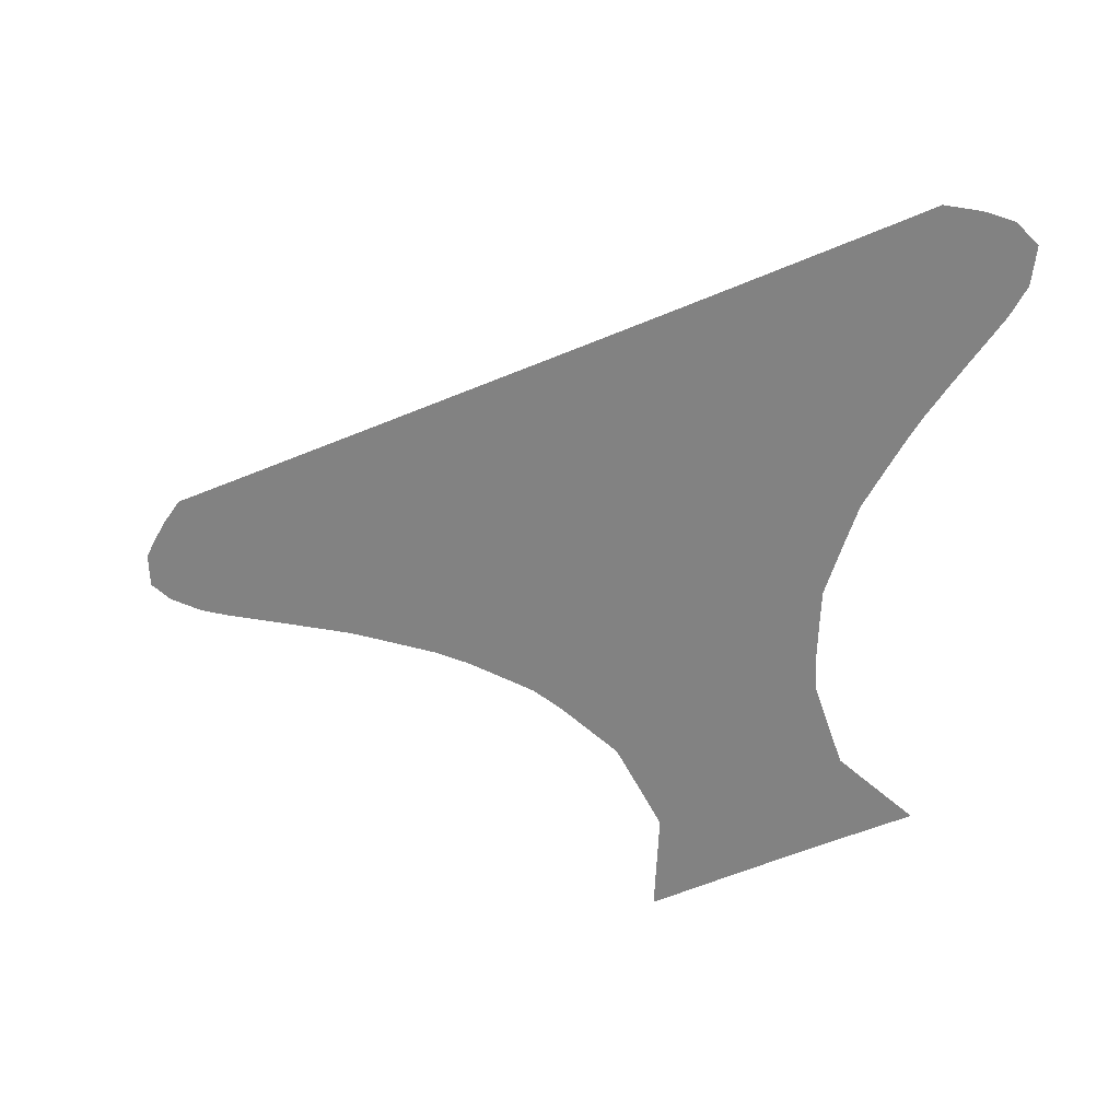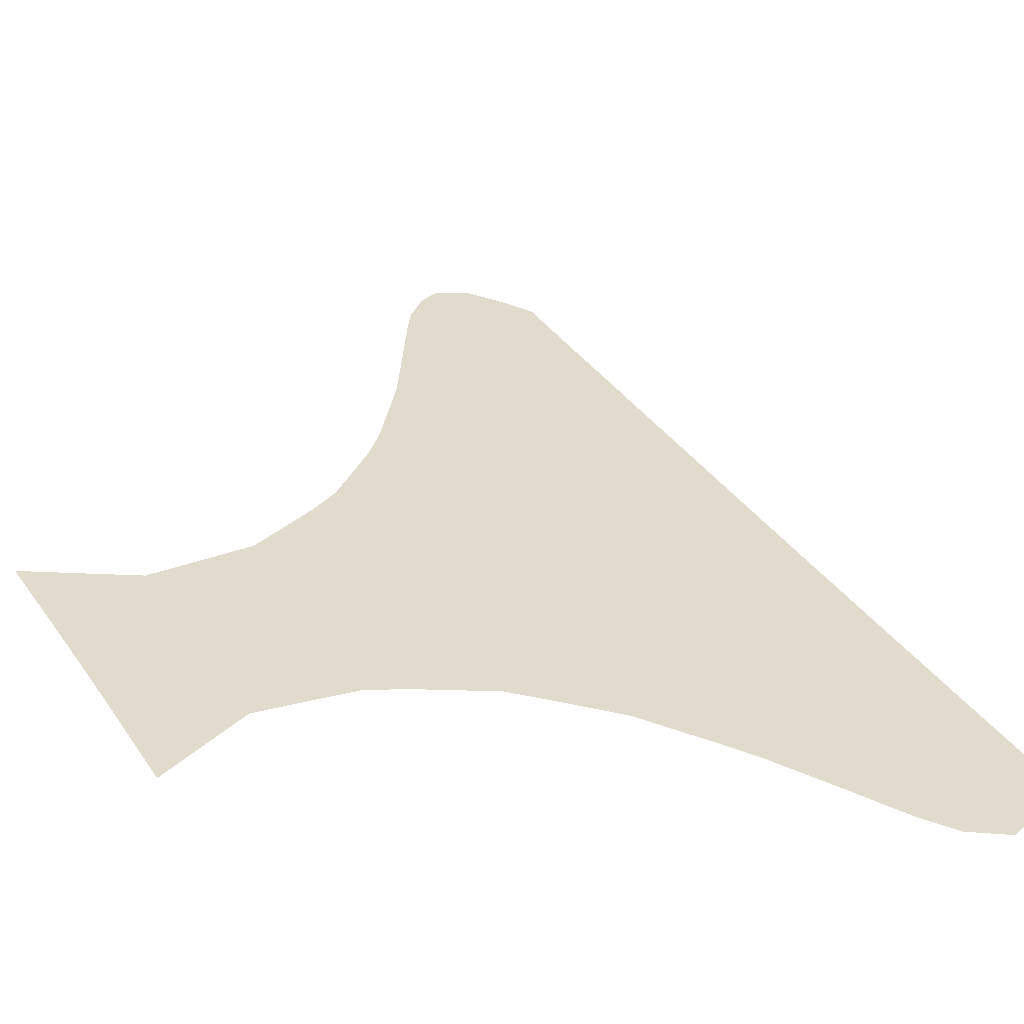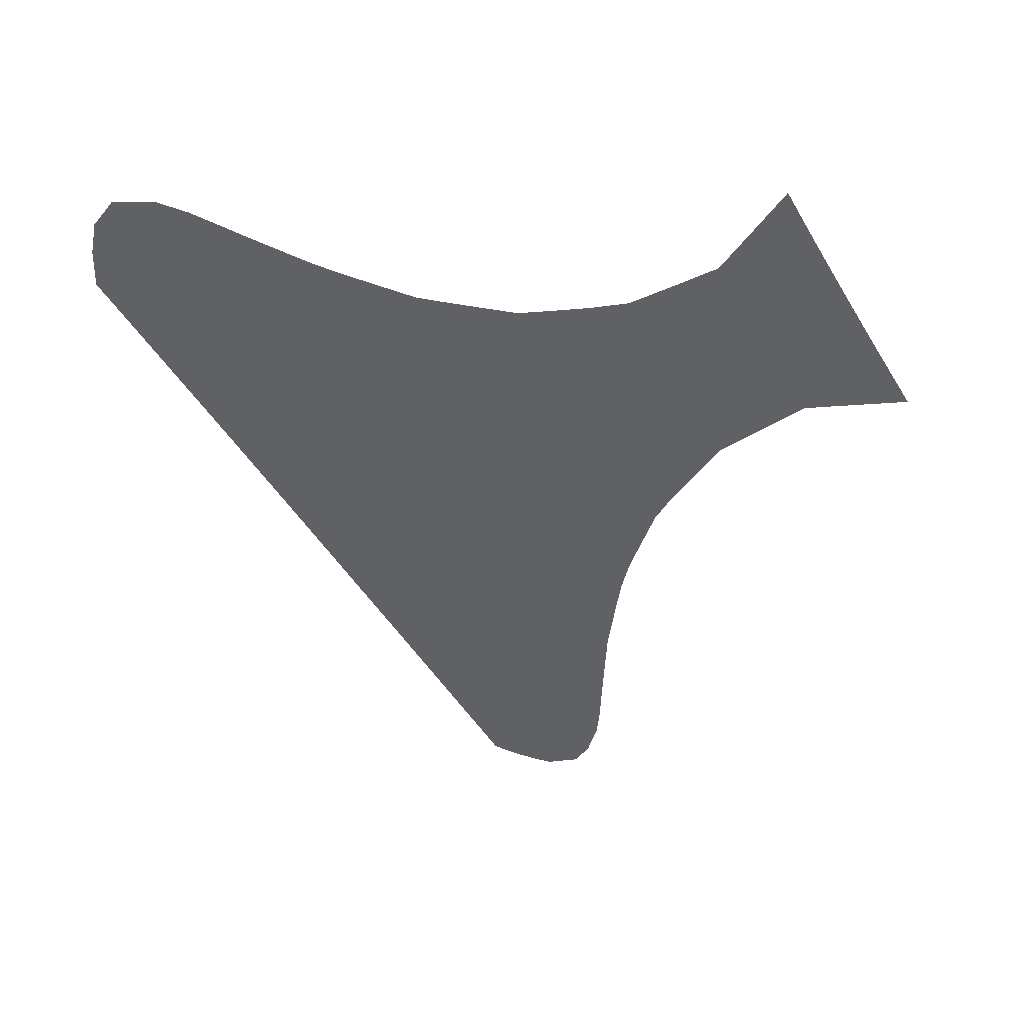
<metadata>
{"format":"obj","ext":"obj","renderer":"f3d","projection":"perspective","resolution":1024,"background":"white","views":[{"elev":-60.7,"azim":-96.9,"up":"+Z"},{"elev":-57.5,"azim":174.5,"up":"+Y"},{"elev":-48.4,"azim":0.1,"up":"+Z"}]}
</metadata>
<code>
v 9.929 -8.54 0
v 8.262 -13.01 0
v 7.81 -5.217 0
v 5.828 -8.487 0
v 4.58 -2.795 0
v 3.528 -5.961 0
v -1.643 -10.06 0
v -5.192 -10.92 0
v -4.332 -10.58 0
v 8.915 -7.78 0
v 10.18 -7.432 0
v 12.85 -6.995 0
v 12.58 -5.803 0
v 12.11 -6.747 0
v 11.27 -7.092 0
v 6.741 -12.57 0
v 8.976 -13.73 0
v 7.236 -11.37 0
v 6.695 -6.909 0
v 8.49 -6.83 0
v 9.032 -5.082 0
v 7.533 -4.066 0
v 6.725 -4.685 0
v 3.766 -10.61 0
v 4.011 -9.455 0
v 4.809 -10.17 0
v 5.093 -11.25 0
v 4.793 -8.334 0
v 5.654 -6.364 0
v 3.626 -3.524 0
v 6.247 -2.801 0
v 5.171 -1.289 0
v 4.375 -1.75 0
v 4.166 -0.8799 0
v -3.437 -10.4 0
v -2.542 -10.22 0
v -2.366 -9.109 0
v -0.3642 -0.9115 0
v -7.97 -12.07 0
v -7.122 -11.69 0
v 2.89 6.566 0
v 11.65 -5.732 0
v 10.71 -5.66 0
v 7.275 -13.33 0
v 9.609 -12.6 0
v 6.723 -8.017 0
v 7.687 -6.352 0
v 8.282 -4.575 0
v 6.718 -5.796 0
v 5.858 -10.23 0
v 3.523 -8.199 0
v 4.69 -5.683 0
v 5.749 -5.251 0
v 4.957 -4.755 0
v 4.735 -3.876 0
v 5.708 -2.046 0
v 5.635 -3.216 0
v 3.419 -2.368 0
v 1.797 -10.12 0
v -0.7447 -9.895 0
v -1.102 -8.814 0
v 0.2479 -1.654 0
v 1.278 4.021 0
v -8.551 -11.59 0
v 12.2 -8.114 0
v 13.51 -5.875 0
v 10.5 -6.36 0
v 6.204 -11.8 0
v 6.28 -11.01 0
v 7.876 -14.2 0
v 8.344 -14.87 0
v 10.25 -11.48 0
v 9.193 -11.26 0
v 10.89 -10.36 0
v 8.894 -9.064 0
v 9.783 -5.586 0
v 6.787 -3.555 0
v 3.152 -10.32 0
v 5.321 -9.321 0
v 6.633 -9.243 0
v 7.003 -10.4 0
v 4.403 -7.019 0
v 5.763 -4.223 0
v 1.103 -10.05 0
v 2.711 -9.218 0
v 0.3003 -9.115 0
v 0.4101 -9.992 0
v -0.1311 -7.906 0
v 1.138 -2.637 0
v 1.294 -1.339 0
v 4.1 0.9704 0
v 2.77 2.396 0
v 1.701 0.7948 0
v 2.417 4.002 0
v 1.01 2.711 0
v 2.176 4.913 0
v -6.265 -11.35 0
v -3.222 -8.156 0
v -2.304 -5.727 0
v 0.05984 4.682 0
v 2.041 5.971 0
v 2.791 8.456 0
v 1.955 7.944 0
v -5.815 -8.306 0
v 3.203 -1.131 0
v 0.8324 1.535 0
v -2.398 -4.632 0
v -3.993 -7.139 0
v 1.07 6.425 0
v -5.249 -7.177 0
v -9.129 -12.66 0
v 11.02 -8.167 0
v 1.466 -0.2887 0
v -1.629 -6.832 0
v 0.1313 -5.886 0
v -0.5261 -6.844 0
v 0.4939 -0.6215 0
v -4.499 -8.278 0
v -4.659 -6.14 0
v -4.169 -5.29 0
v -1.07 1.704 0
v 0.02875 3.418 0
v -7.941 -7.515 0
v 11.38 -9.514 0
v 11.87 -8.674 0
v 2.383 -6.05 0
v 0.8186 -4.914 0
v 2.719 -4.266 0
v 1.567 -3.959 0
v 2.272 -1.916 0
v 2.143 -0.9432 0
v 4.526 -0.212 0
v 3.64 2.261 0
v 0.5879 -6.947 0
v 2.878 1.186 0
v -1.393 -2.763 0
v 0.6605 0.4242 0
v 3.336 3.474 0
v 3.183 4.504 0
v 3.015 5.649 0
v -3.534 -6.05 0
v -1.472 -4.758 0
v -3.006 -3.894 0
v -3.666 -2.954 0
v -1.993 -1.757 0
v -1.052 2.823 0
v 0.09507 5.872 0
v 2.852 7.275 0
v 2.756 9.166 0
v 2.701 10.35 0
v -8.254 -8.6 0
v -6.662 -7.112 0
v -2.526 -2.836 0
v -11.12 -13.7 0
v -10.08 -13.15 0
v -4.232 -4.158 0
v -3.155 -1.871 0
v -4.81 -2.965 0
v -2.021 2.185 0
v -9.791 -11.82 0
v -1.938 -3.776 0
v -3.382 0.1682 0
v -5.152 -5.079 0
v -5.841 -6.058 0
v 3.559 -0.02078 0
v -1.023 -5.814 0
v 0.3556 -3.8 0
v -0.8498 -1.728 0
v 10.7 -9.152 0
v 9.868 -9.645 0
v -2.66 -0.7694 0
v -1.375 -0.5913 0
v 9.429 -6.656 0
v 5.681 -7.522 0
v 9.834 -10.58 0
v 7.898 -9.705 0
v 7.796 -8.537 0
v -9.344 -8.669 0
v -3.928 6.848 0
v -3.823 -0.9332 0
v -9.944 -9.665 0
v -3.744 9.234 0
v -3.058 10.44 0
v -2.386 8.723 0
v -2.373 5.669 0
v -5.451 2.91 0
v -5.115 6.827 0
v -5.924 -2.735 0
v -4.791 1.883 0
v -5.936 1.709 0
v -7.861 2.019 0
v -7.175 3.222 0
v -6.635 2.462 0
v -8.868 -7.84 0
v -9.488 -4.732 0
v -10.48 -8.615 0
v -11.3 -3.98 0
v -10.96 -3.381 0
v -10.44 -2.482 0
v -10.35 -3.887 0
v -9.598 -5.761 0
v -12 -5.177 0
v -10.63 -5.214 0
v -11.89 -10.43 0
v -12.68 -13.38 0
v -2.549 9.67 0
v -5.8 5.625 0
v -4.582 5.818 0
v -7.094 1.484 0
v -10.69 -10.8 0
v -15.2 -13.65 0
v -13.85 -13.58 0
v -12.36 -12.22 0
v -13.4 -9.568 0
v -14.6 -9.666 0
v -14.08 -8.769 0
v 1.368 10.22 0
v -0.3802 11.25 0
v 0.7837 11.23 0
v 1.741 13.69 0
v 0.6089 13.85 0
v 1.043 13.12 0
v -0.9293 10.33 0
v -0.4623 9.331 0
v -1.974 10.45 0
v -1.354 11.15 0
v -2.374 11.64 0
v -1.693 12.85 0
v -0.7914 13.32 0
v -4.43 8.031 0
v -2.116 3.351 0
v -1.214 8.455 0
v -2.019 7.613 0
v -3.214 7.865 0
v -6.487 4.423 0
v -6.143 5.024 0
v -6.17 -1.469 0
v -4.535 -0.04118 0
v -3.065 2.599 0
v -6.397 0.6752 0
v -6.884 -0.3527 0
v -8.414 -4.434 0
v -8.049 -0.3377 0
v -8.628 -1.371 0
v -9.922 -1.583 0
v -9.235 -0.3829 0
v -11.64 -8.555 0
v -11.15 -9.593 0
v -10.24 -6.554 0
v -9.293 -3.534 0
v -12.69 -6.374 0
v -11.44 -6.394 0
v -11.93 -14.12 0
v -11.73 -11.32 0
v -13.06 -14.56 0
v -14.49 -14.55 0
v -15.43 -12.51 0
v -14.32 -12.64 0
v -13.38 -7.571 0
v -12.83 -8.576 0
v -12.16 -7.503 0
v -15.48 -11.16 0
v -15.12 -10.56 0
v -13.82 -10.65 0
v -5.554 -3.903 0
v -7.445 -4.28 0
v -5.244 0.8353 0
v 1.054 7.477 0
v 2.585 11.86 0
v 1.454 12.12 0
v 0.1814 10.27 0
v -1.585 9.495 0
v -1.11 5.401 0
v -0.6855 6.428 0
v -2.178 4.554 0
v -3.461 5.819 0
v -1.643 6.537 0
v -0.8944 7.365 0
v -3.328 3.88 0
v -4.641 3.924 0
v -4.117 1.028 0
v -3.816 1.948 0
v -5.694 -0.2441 0
v -8.044 -2.164 0
v -8.547 0.8175 0
v -8.204 1.418 0
v -9.056 -2.401 0
v -8.984 -6.749 0
v -8.645 -5.547 0
v -8.005 -3.264 0
v -13.52 -11.81 0
v -12.29 -9.495 0
v 0.118 6.961 0
v 0.7008 9.254 0
v 0.05872 13.66 0
v -2.772 6.727 0
v -5.693 4.101 0
v 2.243 12.99 0
v -4.949 -1.119 0
v -7.604 -5.238 0
v -6.288 3.424 0
v -1.114 12.1 0
v -7.058 -2.428 0
v -6.741 -3.583 0
v -9.811 -7.662 0
v -6.869 -5.93 0
v -7.786 -6.352 0
v -1.064 4.043 0
v 1.928 11.12 0
v 2.672 10.95 0
v -4.038 4.884 0
v -5.149 4.897 0
v 1.917 9.113 0
v 7.717 -7.405 0
v 3.872 -4.752 0
v 2.491 -0.06502 0
v -7.094 -8.415 0
v -0.2213 -2.721 0
v -0.3277 0.009542 0
v -0.1935 1.092 0
v -2.236 0.3464 0
v -2.934 1.364 0
v 2.116 3.094 0
v -7.472 -1.354 0
v -10.96 -7.548 0
v 1.885 1.955 0
v 2.454 -3.107 0
v -8.73 -9.624 0
v -4.181 2.859 0
v -7.529 0.6175 0
v 0.0656 8.179 0
v -6.459 -4.871 0
v 1.935 -5.061 0
v 0.1516 12.4 0
v -3.074 4.963 0
v -0.07239 2.217 0
v -4.269 -1.981 0
v 1.121 5.316 0
v -1.087 -7.669 0
v 2.881 -5.215 0
v -8.007 -10.6 0
v 2.252 -8.108 0
v 1.747 -7.029 0
v -9.285 -10.68 0
v 8.34 -11.9 0
v 1.977 6.943 0
v 2.968 -7.06 0
v -1.184 0.6391 0
v -1.889 1.25 0
v 8.704 -5.955 0
v -2.035 -7.932 0
v -5.22 -2.053 0
v -3.639 -9.451 0
v 8.113 -10.81 0
v 1.138 8.395 0
v 8.966 -10.18 0
v -7.54 -9.526 0
v 7.389 -12.3 0
v -6.823 -10.49 0
v -6.334 -9.417 0
v -5.046 -9.402 0
v -5.667 -10.36 0
v -0.8332 -3.77 0
v 1.265 -5.98 0
v 1.533 -9.108 0
v 1.046 -8.036 0
v -2.789 -6.98 0
v -14.61 -11.55 0
v -11.03 -12.07 0
v -11.53 -13.1 0
v -13.34 -12.73 0
v -12.69 -11.11 0
v -12.82 -10.25 0
v -0.3355 -4.821 0
v -3.274 -4.969 0
f 8 9 362
f 14 12 13
f 86 365 366
f 34 105 33
f 36 37 353
f 64 39 40
f 169 1 170
f 43 67 42
f 81 50 69
f 27 69 50
f 50 26 27
f 50 79 26
f 79 4 28
f 54 53 83
f 5 30 55
f 5 57 56
f 30 5 58
f 61 7 60
f 362 9 361
f 11 1 112
f 42 15 14
f 42 14 13
f 12 14 65
f 66 13 12
f 75 170 1
f 15 112 65
f 14 15 65
f 42 67 15
f 10 1 11
f 15 67 11
f 15 11 112
f 68 16 358
f 44 70 2
f 70 71 17
f 45 2 17
f 72 73 45
f 345 354 18
f 176 354 356
f 46 177 314
f 46 314 19
f 19 47 49
f 29 49 53
f 3 47 350
f 21 350 76
f 48 3 21
f 350 21 3
f 23 49 3
f 23 77 83
f 22 3 48
f 22 23 3
f 23 22 77
f 24 27 26
f 79 25 26
f 69 27 68
f 69 18 81
f 80 50 81
f 177 80 176
f 28 25 79
f 51 25 28
f 80 79 50
f 79 80 4
f 82 51 28
f 4 174 28
f 315 128 340
f 6 52 315
f 52 53 54
f 82 29 52
f 30 315 55
f 315 54 55
f 55 54 83
f 77 57 83
f 57 5 55
f 57 55 83
f 31 57 77
f 56 57 31
f 58 5 33
f 33 5 56
f 32 33 56
f 34 32 132
f 33 32 34
f 84 365 86
f 85 365 59
f 59 78 85
f 87 86 60
f 86 87 84
f 343 366 342
f 90 89 130
f 135 133 92
f 353 37 98
f 122 95 63
f 89 129 327
f 165 135 316
f 62 89 90
f 106 93 326
f 367 108 98
f 63 96 338
f 109 101 346
f 344 160 64
f 169 112 1
f 105 165 316
f 113 131 316
f 113 316 93
f 113 117 90
f 62 90 117
f 62 117 38
f 326 95 106
f 110 118 108
f 99 107 375
f 122 100 308
f 160 111 64
f 39 64 111
f 125 112 169
f 112 125 65
f 126 340 333
f 58 33 105
f 129 167 127
f 89 167 129
f 90 130 131
f 113 90 131
f 91 165 132
f 135 91 133
f 165 91 135
f 92 133 138
f 339 116 114
f 115 116 134
f 62 318 89
f 137 117 113
f 137 113 93
f 135 93 316
f 319 117 137
f 137 320 319
f 323 92 138
f 323 138 94
f 139 96 94
f 139 94 138
f 94 63 323
f 140 101 96
f 139 140 96
f 140 41 101
f 142 99 166
f 98 118 353
f 99 142 107
f 375 107 143
f 146 336 122
f 63 338 100
f 103 346 148
f 102 103 148
f 152 104 110
f 152 110 164
f 362 361 360
f 104 118 110
f 153 144 143
f 155 111 160
f 156 375 143
f 156 158 265
f 144 158 156
f 128 315 30
f 103 102 313
f 102 149 313
f 161 107 142
f 161 143 107
f 135 326 93
f 265 332 163
f 265 163 156
f 317 152 123
f 58 105 130
f 131 130 105
f 132 165 34
f 105 34 165
f 136 161 363
f 161 153 143
f 136 153 161
f 159 146 231
f 359 360 357
f 64 341 344
f 349 321 348
f 333 127 364
f 168 145 136
f 168 136 318
f 168 318 62
f 166 115 374
f 374 363 142
f 124 125 169
f 172 38 319
f 172 319 348
f 129 127 333
f 128 333 340
f 129 128 327
f 168 62 38
f 168 38 172
f 168 172 145
f 123 151 317
f 169 74 124
f 170 74 169
f 119 164 110
f 119 110 108
f 171 145 172
f 153 136 145
f 163 119 120
f 108 367 141
f 175 73 72
f 173 350 20
f 76 350 173
f 76 173 67
f 99 141 367
f 74 175 72
f 156 120 375
f 120 156 163
f 164 119 163
f 174 4 46
f 174 46 19
f 174 19 29
f 119 108 141
f 120 119 141
f 173 20 10
f 173 10 11
f 173 11 67
f 174 29 82
f 82 28 174
f 170 356 175
f 170 175 74
f 81 176 80
f 18 354 81
f 76 67 43
f 52 6 82
f 59 365 84
f 25 85 78
f 51 85 25
f 10 20 314
f 177 176 75
f 80 177 46
f 328 151 178
f 337 157 180
f 181 328 178
f 268 103 355
f 268 346 103
f 182 206 183
f 265 158 188
f 191 193 192
f 192 193 301
f 198 197 200
f 198 200 199
f 203 252 249
f 203 202 252
f 187 207 208
f 195 203 201
f 210 204 254
f 181 344 328
f 344 181 210
f 344 210 160
f 210 181 248
f 214 216 215
f 313 150 217
f 313 149 150
f 183 225 227
f 229 302 334
f 229 228 302
f 182 230 234
f 182 184 206
f 184 182 234
f 272 184 232
f 184 234 233
f 234 230 179
f 230 187 179
f 297 236 235
f 312 207 236
f 144 157 337
f 144 337 158
f 190 186 193
f 191 209 193
f 246 245 244
f 194 178 151
f 152 307 123
f 248 196 247
f 196 181 178
f 248 181 196
f 202 251 252
f 200 195 250
f 203 195 200
f 197 202 203
f 203 249 201
f 160 210 369
f 214 260 216
f 216 260 259
f 251 259 261
f 252 325 249
f 252 251 261
f 252 261 325
f 263 262 368
f 263 368 264
f 264 215 263
f 304 332 265
f 212 255 205
f 227 302 228
f 190 267 189
f 240 267 190
f 371 258 212
f 212 211 256
f 264 214 215
f 224 271 223
f 271 218 223
f 272 223 225
f 226 225 223
f 225 206 272
f 273 100 147
f 100 273 308
f 274 278 277
f 296 276 185
f 278 233 277
f 238 180 162
f 180 171 162
f 281 322 282
f 281 162 322
f 239 279 329
f 329 189 282
f 329 186 189
f 189 186 190
f 241 283 240
f 237 241 324
f 290 284 287
f 286 285 330
f 286 209 191
f 287 244 245
f 287 284 244
f 247 261 260
f 287 245 199
f 248 292 204
f 248 247 292
f 256 255 212
f 214 292 260
f 211 258 257
f 211 212 258
f 179 296 234
f 271 219 218
f 219 271 217
f 331 232 278
f 334 218 219
f 277 273 274
f 185 273 277
f 224 272 232
f 224 223 272
f 294 331 355
f 293 274 147
f 294 271 224
f 179 276 296
f 159 231 239
f 232 233 278
f 232 184 233
f 221 295 222
f 296 185 277
f 296 277 233
f 234 296 233
f 297 312 236
f 269 298 270
f 298 220 222
f 299 238 283
f 299 180 238
f 232 331 224
f 276 179 208
f 295 334 222
f 295 229 334
f 300 242 289
f 293 268 331
f 222 220 221
f 299 237 352
f 299 337 180
f 304 290 266
f 302 218 334
f 265 188 304
f 242 250 195
f 235 192 301
f 301 297 235
f 304 188 303
f 290 304 303
f 302 227 226
f 226 227 225
f 301 186 297
f 186 301 193
f 272 206 184
f 188 158 352
f 280 329 279
f 329 280 186
f 280 297 186
f 280 312 297
f 305 288 249
f 305 249 325
f 196 305 325
f 196 178 305
f 261 247 325
f 306 164 332
f 306 152 164
f 307 306 300
f 307 300 289
f 284 290 303
f 303 324 284
f 300 266 242
f 307 152 306
f 289 195 201
f 288 305 194
f 289 201 288
f 308 275 231
f 261 259 260
f 279 231 275
f 279 239 231
f 247 260 292
f 273 275 308
f 322 162 321
f 183 206 225
f 281 238 162
f 281 267 238
f 281 189 267
f 282 189 281
f 280 279 311
f 335 185 276
f 335 279 275
f 335 275 185
f 217 150 309
f 310 309 150
f 310 269 309
f 217 309 219
f 219 309 270
f 311 312 280
f 311 208 312
f 273 185 275
f 226 223 218
f 218 302 226
f 274 273 147
f 311 276 208
f 335 276 311
f 294 217 271
f 294 313 217
f 284 324 244
f 244 243 246
f 47 314 20
f 19 314 47
f 315 52 54
f 316 131 105
f 104 317 360
f 318 167 89
f 93 106 137
f 319 38 117
f 320 137 106
f 320 121 348
f 146 159 121
f 152 317 104
f 317 151 357
f 10 314 177
f 209 240 190
f 240 209 330
f 209 190 193
f 298 222 270
f 208 179 187
f 242 195 289
f 322 159 239
f 239 282 322
f 322 321 349
f 309 269 270
f 80 46 4
f 89 327 130
f 318 363 167
f 323 326 92
f 115 364 127
f 324 241 243
f 290 250 242
f 325 247 196
f 324 243 244
f 266 290 242
f 312 208 207
f 330 209 286
f 115 166 116
f 146 121 336
f 92 326 135
f 327 58 130
f 128 30 327
f 58 327 30
f 167 374 127
f 239 329 282
f 246 243 285
f 331 294 224
f 293 331 278
f 293 278 274
f 266 300 332
f 109 293 147
f 338 101 109
f 63 94 96
f 147 338 109
f 338 147 100
f 333 128 129
f 171 172 321
f 334 270 222
f 334 219 270
f 335 311 279
f 95 326 323
f 146 122 308
f 146 308 231
f 63 95 323
f 336 95 122
f 157 145 171
f 180 157 171
f 205 255 253
f 336 121 320
f 336 320 106
f 336 106 95
f 371 212 205
f 243 330 285
f 157 144 153
f 332 164 163
f 243 241 330
f 157 153 145
f 315 340 6
f 78 24 25
f 122 63 100
f 333 364 126
f 266 332 304
f 338 96 101
f 194 151 123
f 6 126 347
f 151 328 357
f 358 16 44
f 368 291 264
f 340 126 6
f 317 357 360
f 40 341 64
f 347 342 51
f 364 343 126
f 357 328 341
f 344 341 328
f 292 373 204
f 24 26 25
f 2 70 17
f 88 339 61
f 86 88 61
f 283 241 237
f 88 86 366
f 300 306 332
f 2 345 358
f 330 241 240
f 321 162 171
f 75 1 10
f 3 49 47
f 320 348 319
f 159 349 121
f 348 121 349
f 172 348 321
f 177 75 10
f 283 238 267
f 322 349 159
f 240 283 267
f 20 350 47
f 176 356 75
f 49 29 19
f 170 75 356
f 176 81 354
f 237 299 283
f 346 268 109
f 68 358 18
f 53 49 23
f 346 41 148
f 237 303 188
f 237 324 303
f 2 358 44
f 346 101 41
f 53 23 83
f 98 351 367
f 29 53 52
f 108 118 98
f 299 352 337
f 188 352 237
f 337 352 158
f 268 293 109
f 18 69 68
f 35 353 9
f 355 103 313
f 355 331 268
f 294 355 313
f 73 354 345
f 175 356 73
f 356 354 73
f 36 7 37
f 61 60 86
f 203 200 197
f 290 287 250
f 61 339 351
f 7 61 37
f 305 178 194
f 288 201 249
f 288 194 123
f 123 307 288
f 288 307 289
f 359 97 362
f 359 40 97
f 359 357 341
f 40 359 341
f 372 254 204
f 359 362 360
f 361 9 353
f 118 104 361
f 360 361 104
f 362 97 8
f 166 374 142
f 363 318 136
f 363 161 142
f 363 374 167
f 115 134 364
f 343 364 134
f 343 134 366
f 366 365 342
f 342 365 85
f 51 342 85
f 366 134 88
f 116 339 88
f 134 116 88
f 367 114 99
f 257 258 368
f 213 371 205
f 347 126 343
f 342 347 343
f 369 210 254
f 155 160 369
f 347 51 82
f 6 347 82
f 154 155 370
f 155 369 370
f 253 154 370
f 253 370 205
f 213 205 370
f 213 370 369
f 291 371 213
f 213 369 254
f 213 254 372
f 214 264 373
f 257 368 262
f 291 372 264
f 213 372 291
f 373 372 204
f 373 264 372
f 214 373 292
f 291 368 258
f 371 291 258
f 248 204 210
f 374 115 127
f 114 116 166
f 99 114 166
f 351 339 114
f 351 114 367
f 37 61 351
f 98 37 351
f 36 353 35
f 361 353 118
f 375 120 141
f 99 375 141
f 156 143 144
f 345 2 45
f 73 345 45
f 358 345 18
f 199 200 250
f 199 250 287

</code>
